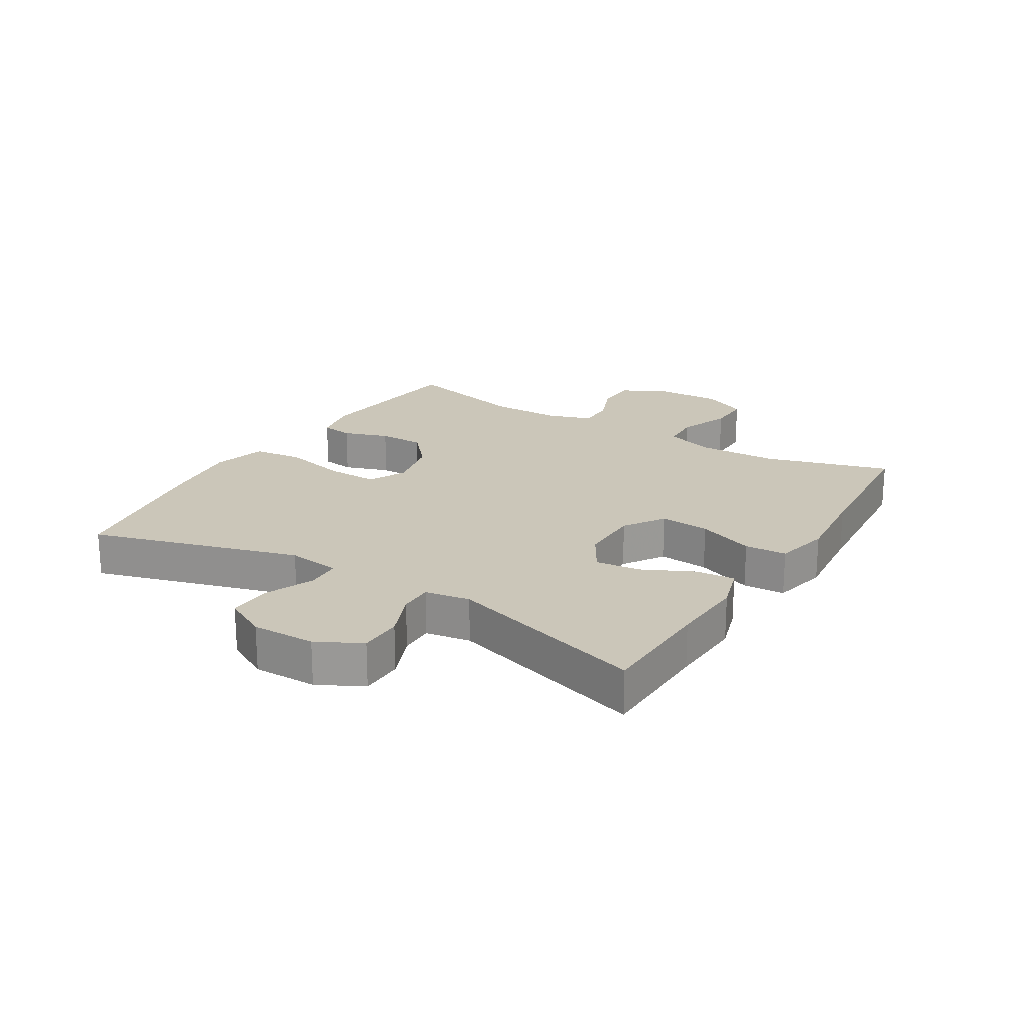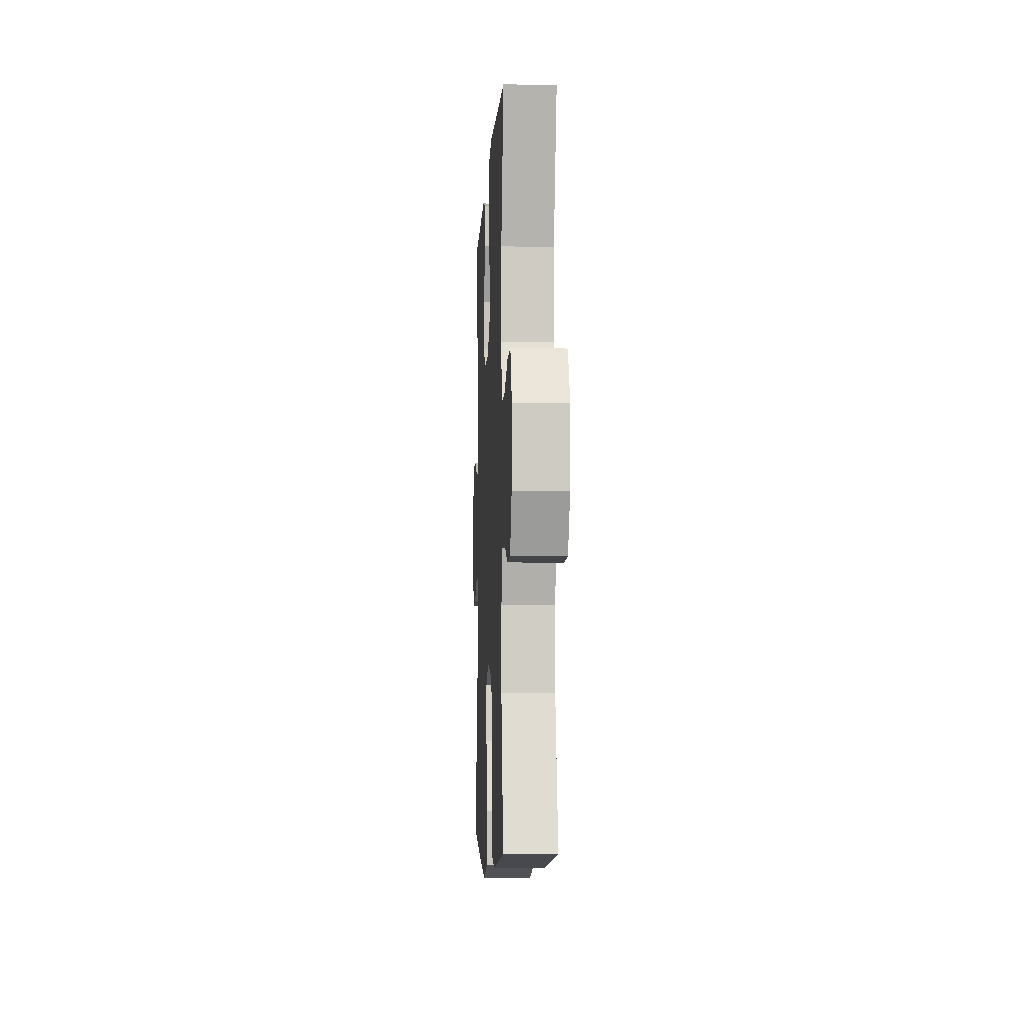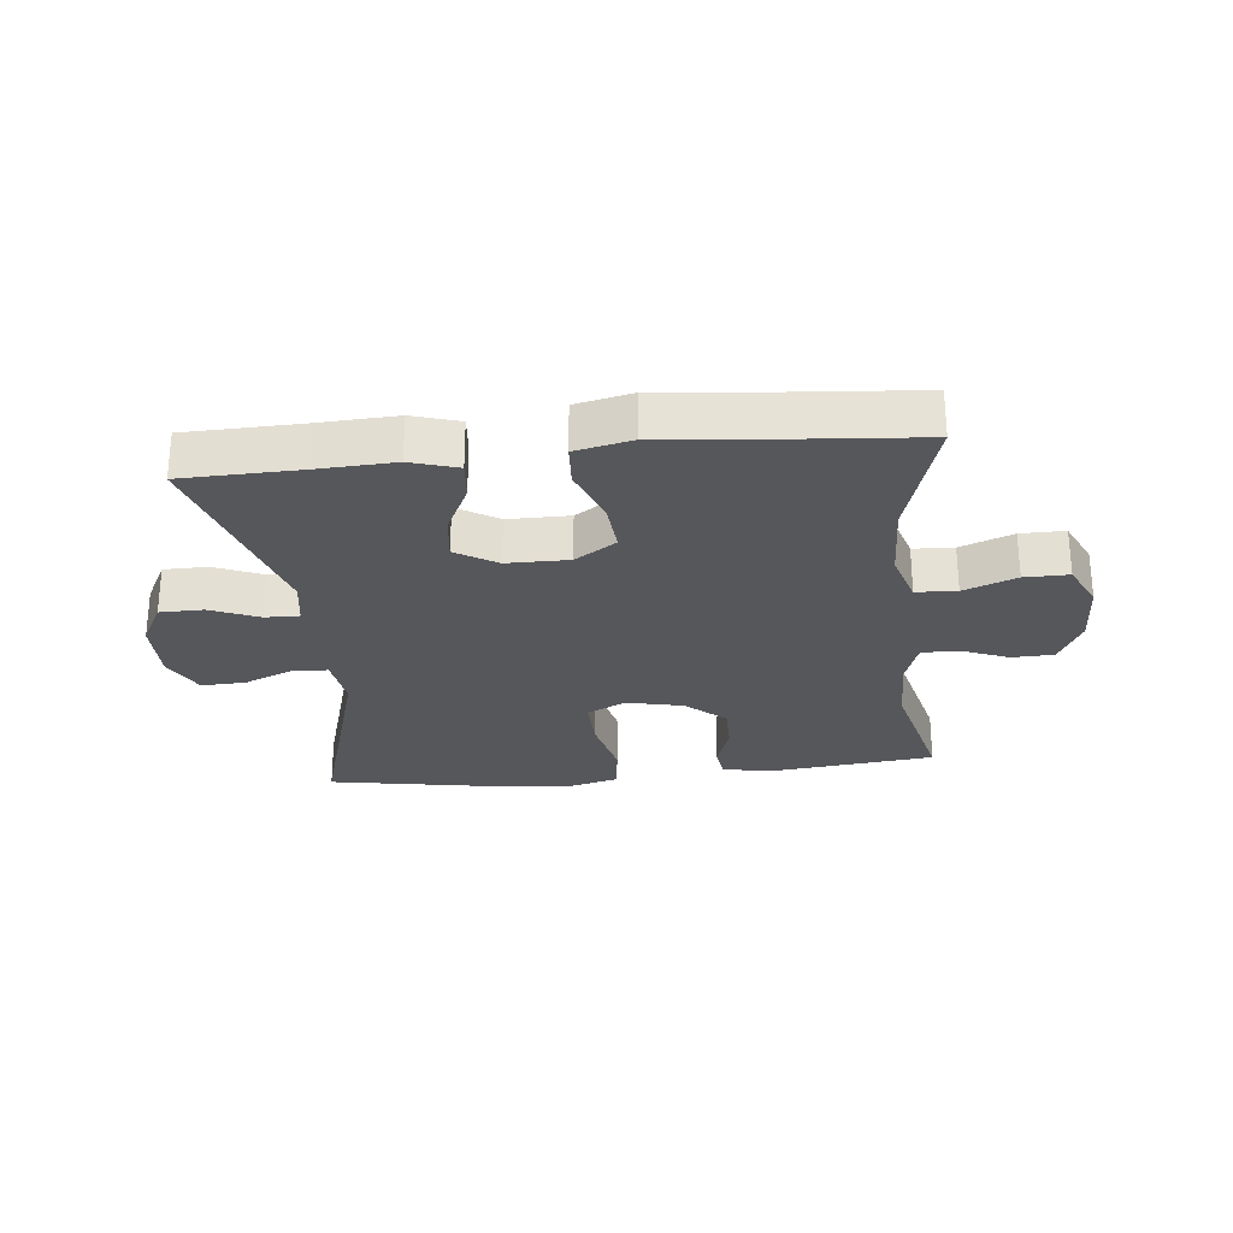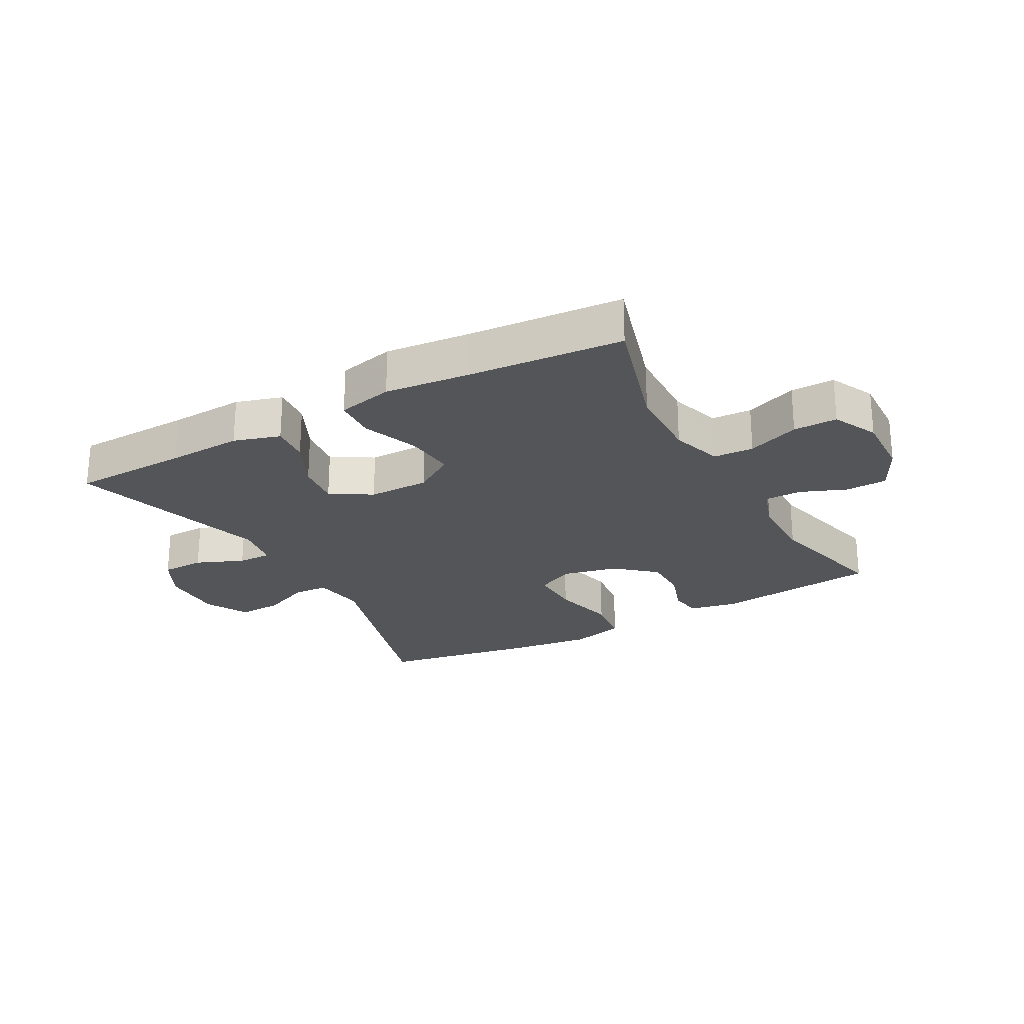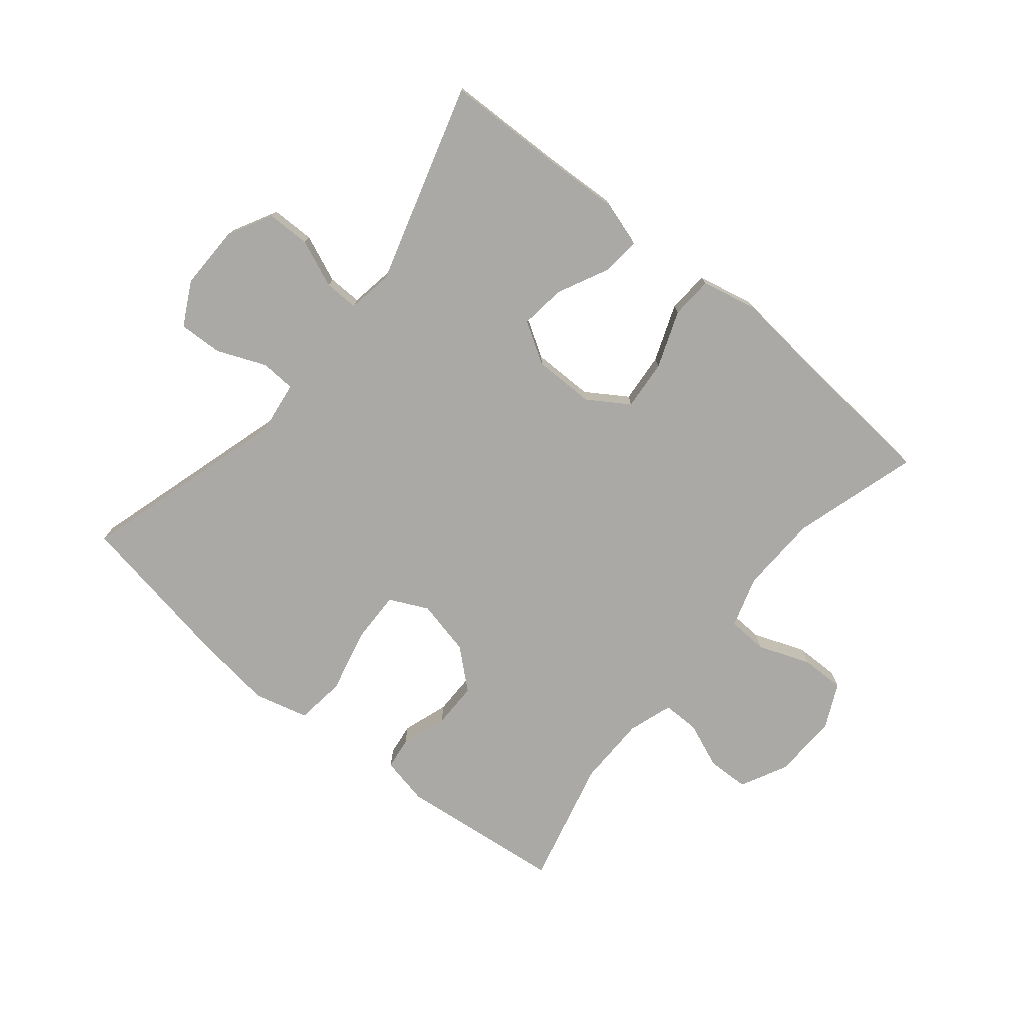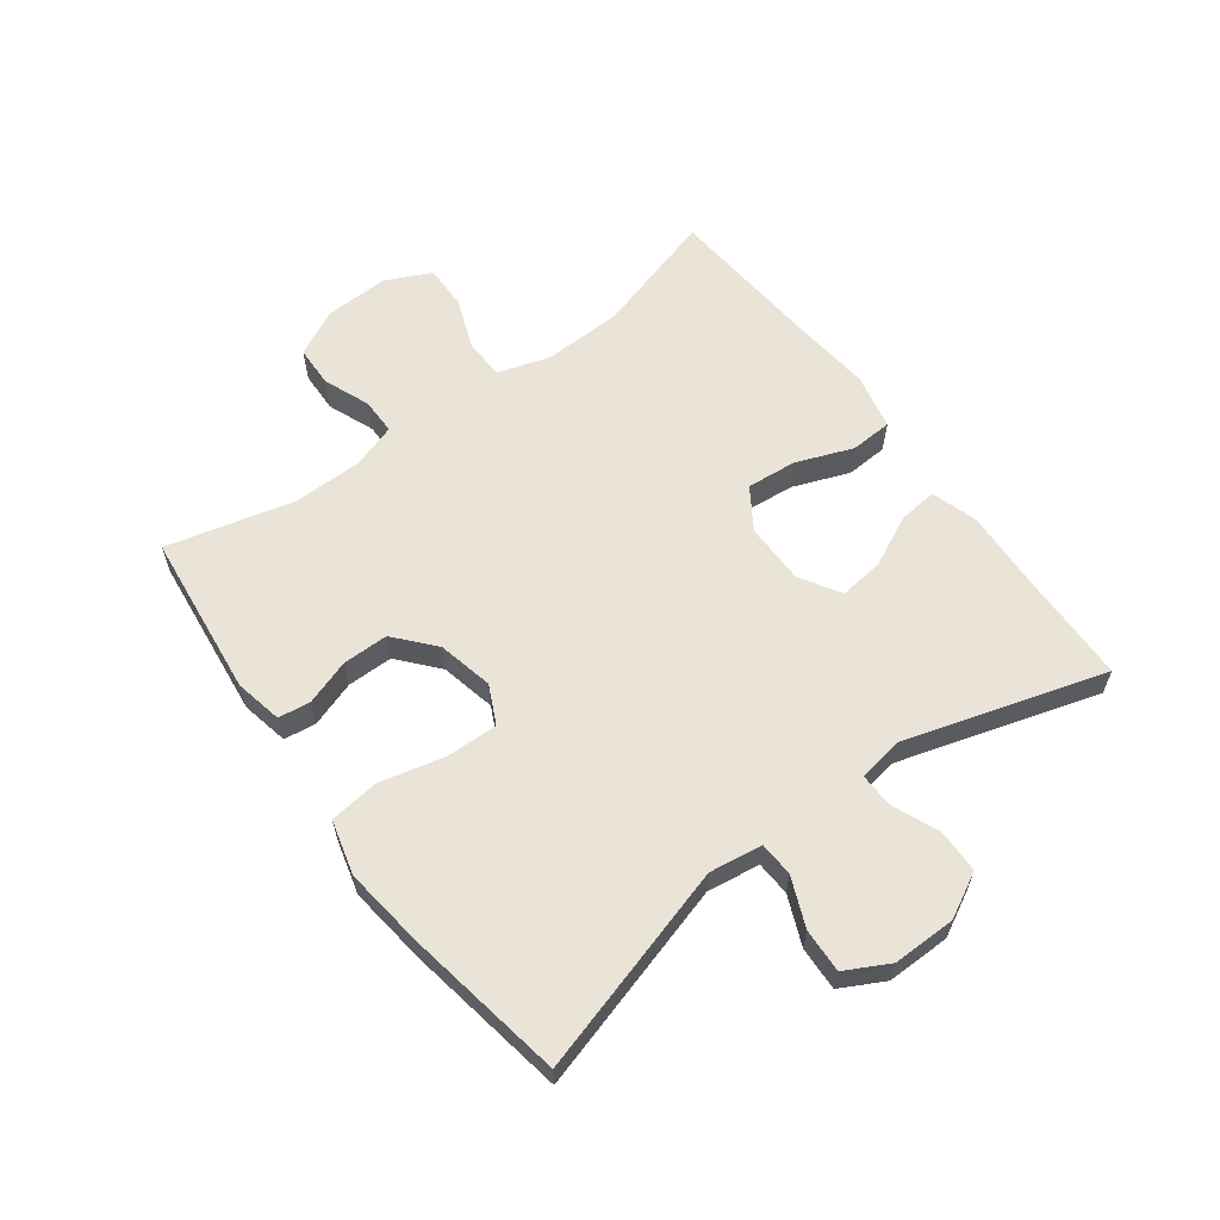
<metadata>
{"format":"obj","ext":"obj","renderer":"f3d","projection":"perspective","resolution":1024,"background":"white","views":[{"elev":20.9,"azim":-58.4,"up":"+Y"},{"elev":-6.2,"azim":87.1,"up":"+Z"},{"elev":-27.2,"azim":5.9,"up":"+Y"},{"elev":-24.4,"azim":28.9,"up":"+Y"},{"elev":-75.5,"azim":-39.4,"up":"+Y"},{"elev":60.8,"azim":-126.5,"up":"+Y"}]}
</metadata>
<code>
v 0.5 0.07 0.5
v 0.44 0.07 0.297
v 0.436 0.07 0.169
v 0.462 0.07 0.086
v 0.527 0.07 0.083
v 0.611 0.07 0.115
v 0.682 0.07 0.116
v 0.717 0.07 0.043
v 0.713 0.07 -0.062
v 0.675 0.07 -0.137
v 0.608 0.07 -0.139
v 0.533 0.07 -0.109
v 0.474 0.07 -0.109
v 0.45 0.07 -0.181
v 0.449 0.07 -0.295
v 0.5 0.07 -0.5
v 0.233 0.07 -0.53
v 0.156 0.07 -0.514
v 0.149 0.07 -0.462
v 0.174 0.07 -0.388
v 0.174 0.07 -0.314
v 0.111 0.07 -0.259
v 0.021 0.07 -0.239
v -0.041 0.07 -0.269
v -0.039 0.07 -0.353
v -0.014 0.07 -0.458
v -0.024 0.07 -0.538
v -0.112 0.07 -0.561
v -0.241 0.07 -0.545
v -0.5 0.07 -0.5
v -0.401 0.07 -0.163
v -0.413 0.07 -0.077
v -0.469 0.07 -0.074
v -0.548 0.07 -0.107
v -0.619 0.07 -0.11
v -0.656 0.07 -0.04
v -0.655 0.07 0.063
v -0.617 0.07 0.135
v -0.547 0.07 0.136
v -0.47 0.07 0.104
v -0.415 0.07 0.103
v -0.403 0.07 0.176
v -0.5 0.07 0.5
v -0.311 0.07 0.505
v -0.189 0.07 0.511
v -0.114 0.07 0.488
v -0.12 0.07 0.425
v -0.16 0.07 0.343
v -0.169 0.07 0.27
v -0.103 0.07 0.23
v -0.004 0.07 0.23
v 0.062 0.07 0.273
v 0.055 0.07 0.354
v 0.02 0.07 0.446
v 0.024 0.07 0.514
v 0.114 0.07 0.534
v 0.252 0.07 0.52
v 0.5 0 0.5
v 0.44 0 0.297
v 0.436 0 0.169
v 0.462 0 0.086
v 0.527 0 0.083
v 0.611 0 0.115
v 0.682 0 0.116
v 0.717 0 0.043
v 0.713 0 -0.062
v 0.675 0 -0.137
v 0.608 0 -0.139
v 0.533 0 -0.109
v 0.474 0 -0.109
v 0.45 0 -0.181
v 0.449 0 -0.295
v 0.5 0 -0.5
v 0.233 0 -0.53
v 0.156 0 -0.514
v 0.149 0 -0.462
v 0.174 0 -0.388
v 0.174 0 -0.314
v 0.111 0 -0.259
v 0.021 0 -0.239
v -0.041 0 -0.269
v -0.039 0 -0.353
v -0.014 0 -0.458
v -0.024 0 -0.538
v -0.112 0 -0.561
v -0.241 0 -0.545
v -0.5 0 -0.5
v -0.401 0 -0.163
v -0.413 0 -0.077
v -0.469 0 -0.074
v -0.548 0 -0.107
v -0.619 0 -0.11
v -0.656 0 -0.04
v -0.655 0 0.063
v -0.617 0 0.135
v -0.547 0 0.136
v -0.47 0 0.104
v -0.415 0 0.103
v -0.403 0 0.176
v -0.5 0 0.5
v -0.311 0 0.505
v -0.189 0 0.511
v -0.114 0 0.488
v -0.12 0 0.425
v -0.16 0 0.343
v -0.169 0 0.27
v -0.103 0 0.23
v -0.004 0 0.23
v 0.062 0 0.273
v 0.055 0 0.354
v 0.02 0 0.446
v 0.024 0 0.514
v 0.114 0 0.534
v 0.252 0 0.52
f 54 55 56 57
f 53 54 57 1
f 52 53 1 2
f 51 52 2 3
f 50 51 3 4
f 45 46 47 48
f 44 45 48 49
f 42 43 44 49
f 41 42 49 50
f 37 38 39 40
f 37 40 41
f 36 37 41
f 33 34 35 36
f 32 33 36 41
f 31 32 41 50
f 25 26 27 28
f 24 25 28 29
f 17 18 19 20
f 15 16 17 20
f 14 15 20 21
f 13 14 21 22
f 9 10 11 12
f 9 12 13
f 8 9 13
f 5 6 7 8
f 4 5 8 13
f 24 29 30 31
f 23 24 31 50
f 22 23 50
f 4 13 22 50
f 114 113 112 111
f 58 114 111 110
f 59 58 110 109
f 60 59 109 108
f 61 60 108 107
f 105 104 103 102
f 106 105 102 101
f 106 101 100 99
f 107 106 99 98
f 97 96 95 94
f 98 97 94
f 98 94 93
f 93 92 91 90
f 98 93 90 89
f 107 98 89 88
f 85 84 83 82
f 86 85 82 81
f 77 76 75 74
f 77 74 73 72
f 78 77 72 71
f 79 78 71 70
f 69 68 67 66
f 70 69 66
f 70 66 65
f 65 64 63 62
f 70 65 62 61
f 88 87 86 81
f 107 88 81 80
f 107 80 79
f 107 79 70 61
f 1 58 59 2
f 2 59 60 3
f 3 60 61 4
f 4 61 62 5
f 5 62 63 6
f 6 63 64 7
f 7 64 65 8
f 8 65 66 9
f 9 66 67 10
f 10 67 68 11
f 11 68 69 12
f 12 69 70 13
f 13 70 71 14
f 14 71 72 15
f 15 72 73 16
f 16 73 74 17
f 17 74 75 18
f 18 75 76 19
f 19 76 77 20
f 20 77 78 21
f 21 78 79 22
f 22 79 80 23
f 23 80 81 24
f 24 81 82 25
f 25 82 83 26
f 26 83 84 27
f 27 84 85 28
f 28 85 86 29
f 29 86 87 30
f 30 87 88 31
f 31 88 89 32
f 32 89 90 33
f 33 90 91 34
f 34 91 92 35
f 35 92 93 36
f 36 93 94 37
f 37 94 95 38
f 38 95 96 39
f 39 96 97 40
f 40 97 98 41
f 41 98 99 42
f 42 99 100 43
f 43 100 101 44
f 44 101 102 45
f 45 102 103 46
f 46 103 104 47
f 47 104 105 48
f 48 105 106 49
f 49 106 107 50
f 50 107 108 51
f 51 108 109 52
f 52 109 110 53
f 53 110 111 54
f 54 111 112 55
f 55 112 113 56
f 56 113 114 57
f 57 114 58 1

</code>
